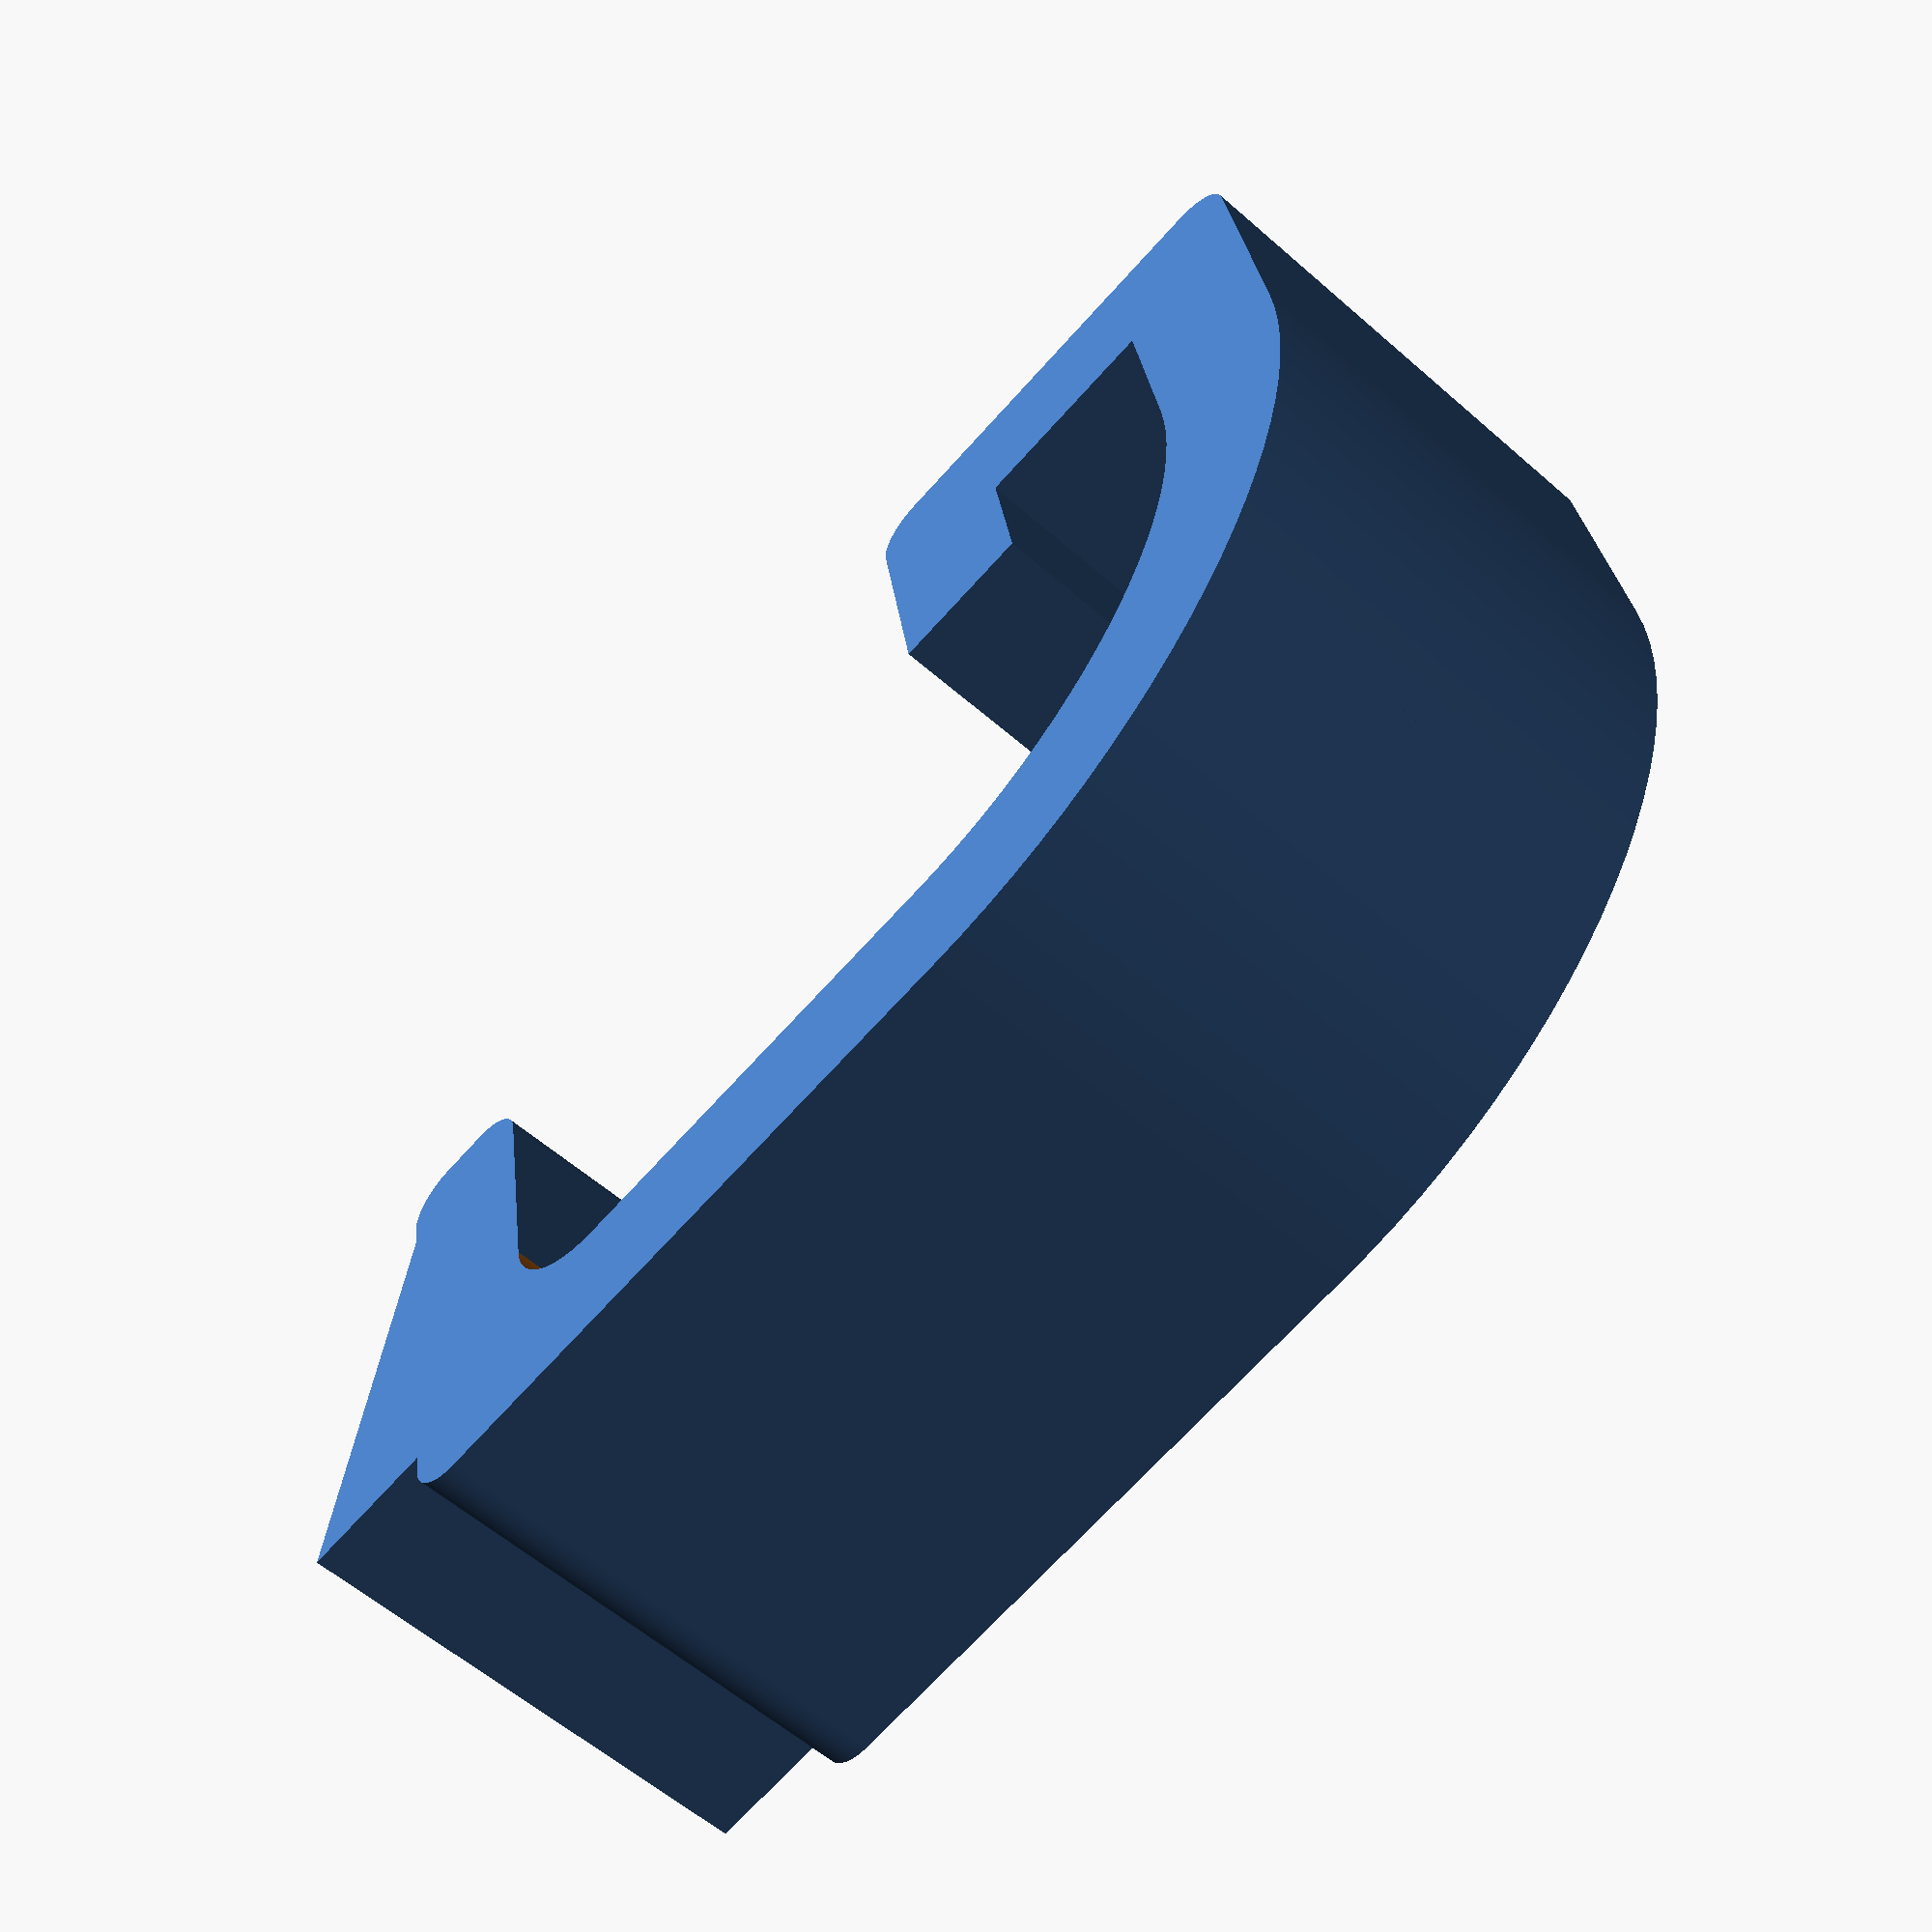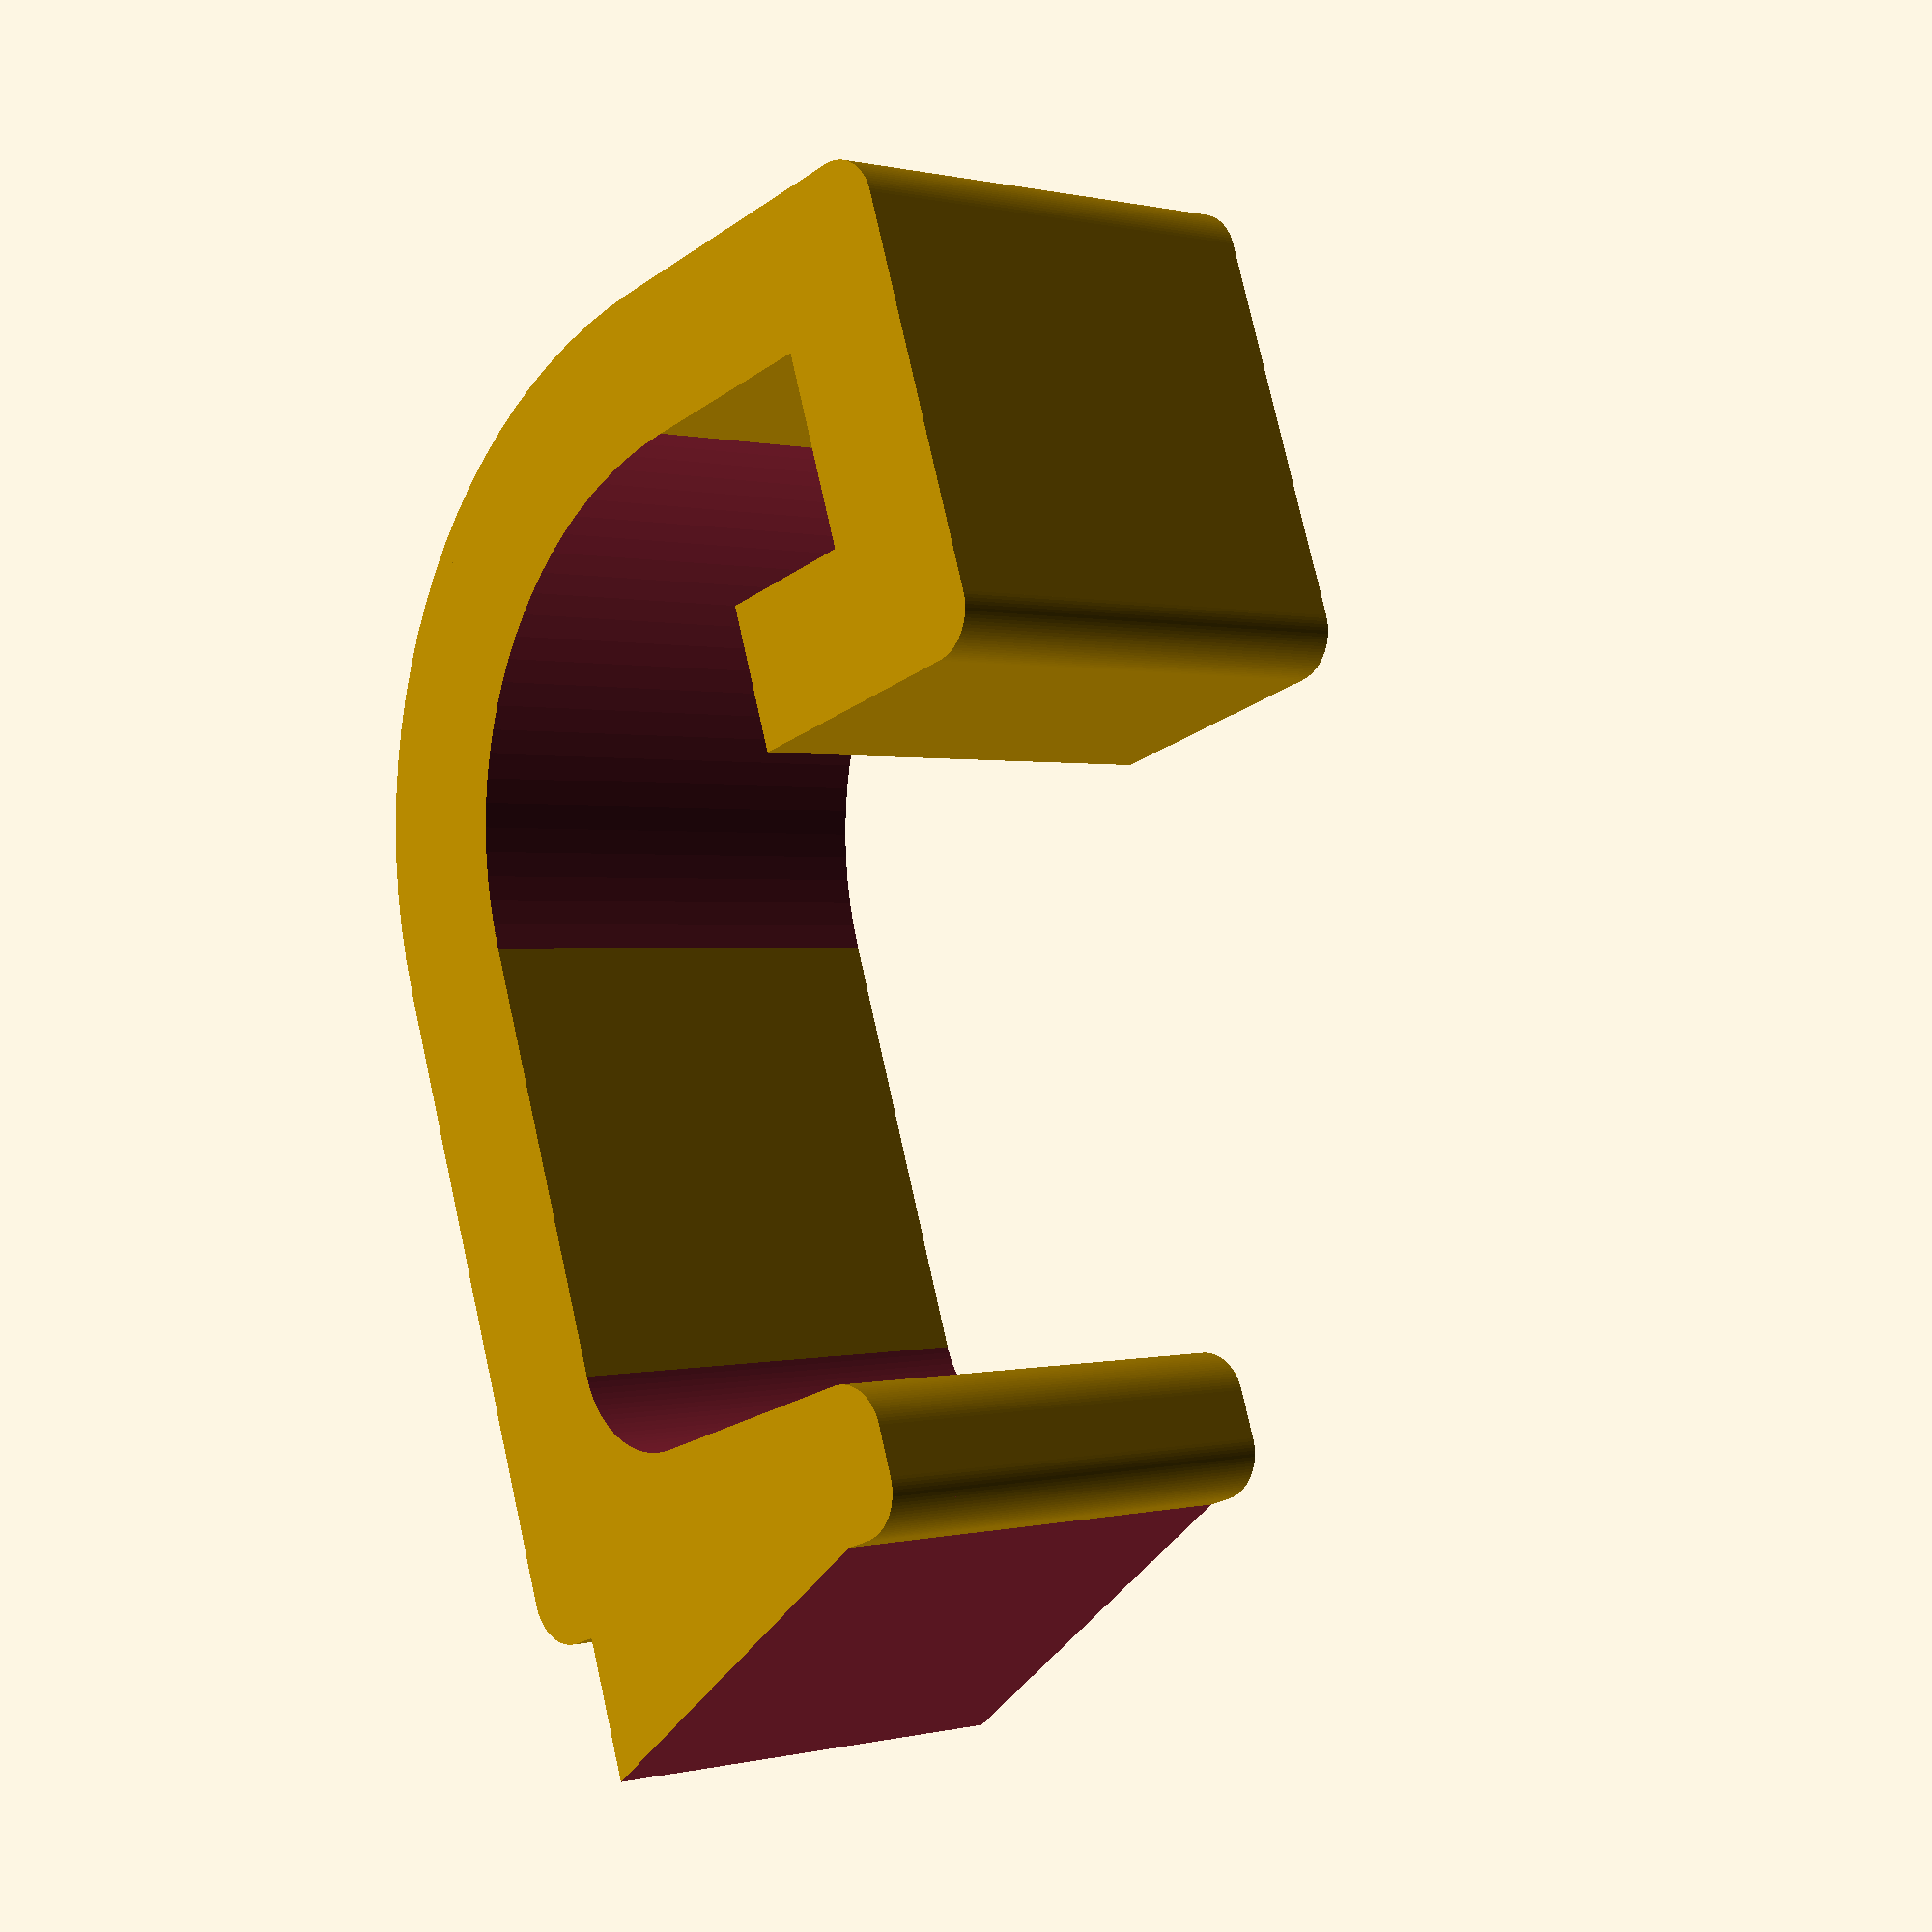
<openscad>
/*
 * Variables for Thingiverse Customizer
 * ==================================================================
 *
 */

// The width of the clips in mm (I use 10 mm and have 4 clips per box)
Clips_Width = 10;


/*
 * Library function: edge
 * ==================================================================
 *
 * Used to make roundes edges on objects
 *
 */
module edge(radius, height)
{
	difference()
	{
		translate([radius/2-0.5, radius/2-0.5, 0])
			cube([radius+1, radius+1, height], center = true);

		translate([radius, radius, 0])
			cylinder(h = height+1, r1 = radius, r2 = radius, center = true, $fn = 100);
	}
}

module ikea_samla_clips(width)
{
	length = 25;
	difference()
	{
		union()
		{
			
			translate([0, 0, -3/2])
				cube(size=[length, width, 3], center=true);
		
			translate([length/2-3/2, 0, -(8+3)/2])
				cube(size=[3, width, 8+3], center=true);
		
			difference()
			{
				translate([length/2, 0, -(8+3+1.5)/2])
					cube(size=[6, width, 8+3-1.5], center=true);
			
				translate([length/2+3+1, 0, -(8+3+1.5)/2-1])
				rotate(20, [0, 1, 0])
					cube(size=[6, width+1, 8+3], center=true);
			}
			
			translate([-length/2+3, 0, -3])
			rotate(-90, [1, 0, 0])
				edge(8, width);
		
			translate([-(length/2-3/2), 0, -(12+3+3)/2])
				cube(size=[3, width, 12+3+3], center=true);
		
			translate([-(length/2-(3+4+3)/2), 0, -12-3-3/2])
				cube(size=[3+4+3, width, 3], center=true);
		
			translate([-(length/2-(3+4+3)+(3/2)), 0, -12-3])
				cube(size=[3, width, 3+3], center=true);
				
			translate([length/2-3, 0, -3])
			rotate(-90, [1, 0, 0])
			rotate(90, [0, 0, 1])
				edge(2, width);				
		}
		
		union()
		{
			translate([-length/2, 0, 0])
			rotate(-90, [1, 0, 0])
				edge(8+3, width+1);
				
			translate([-length/2, 0, -12-3-3])
			rotate(-90, [1, 0, 0])
			rotate(-90, [0, 0, 1])
				edge(1, width+1);
			
			translate([-length/2+3+4+3, 0, -12-3-3])
			rotate(-90, [1, 0, 0])
			rotate(-180, [0, 0, 1])
				edge(1, width+1);

			translate([length/2-3, 0, -8-3])
			rotate(-90, [1, 0, 0])
			rotate(-90, [0, 0, 1])
				edge(1, width+1);
		
			translate([length/2, 0, -8-3])
			rotate(-90, [1, 0, 0])
			rotate(-180, [0, 0, 1])
				edge(1, width+1);
		
			translate([length/2, 0, 0])
			rotate(-90, [1, 0, 0])
			rotate(90, [0, 0, 1])
				edge(1, width+1);
				}	
	}
}

ikea_samla_clips(Clips_Width);
</openscad>
<views>
elev=333.5 azim=132.2 roll=354.1 proj=p view=wireframe
elev=24.3 azim=106.9 roll=138.6 proj=p view=wireframe
</views>
